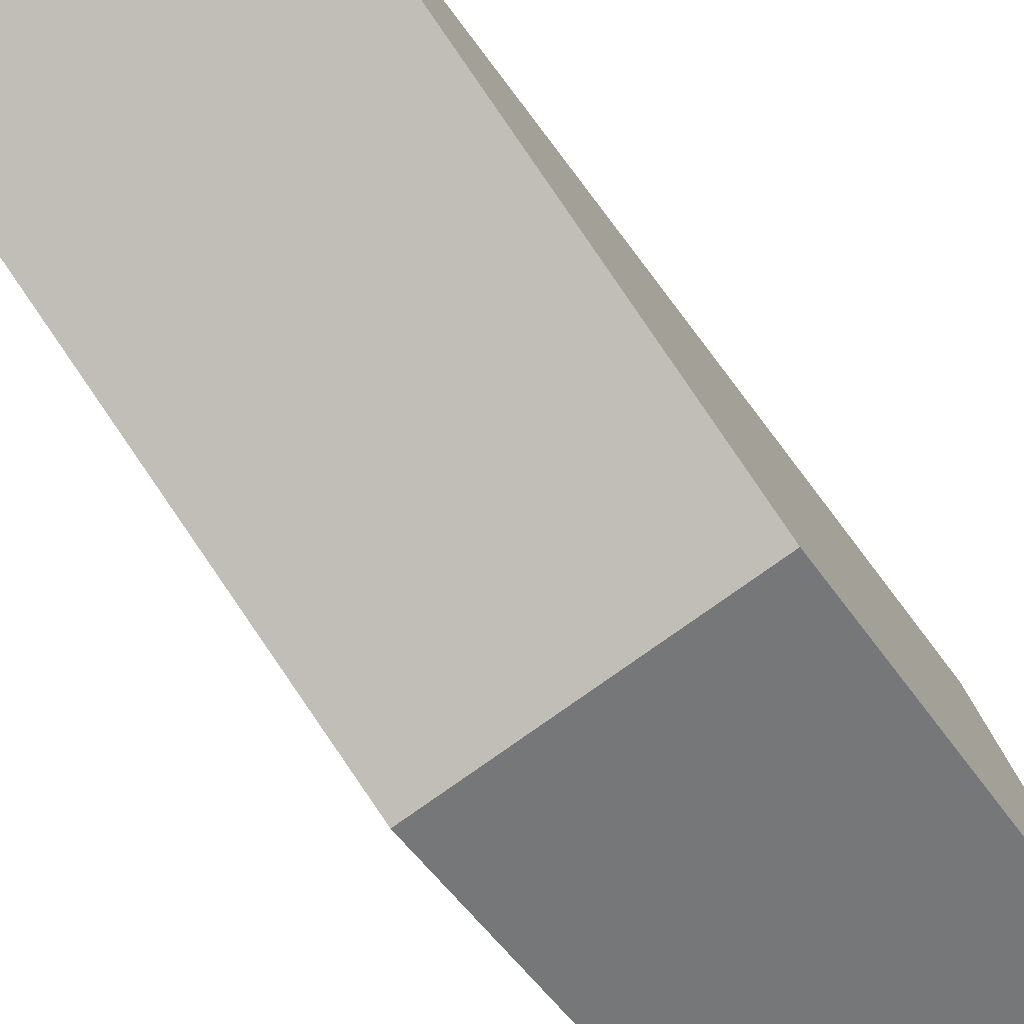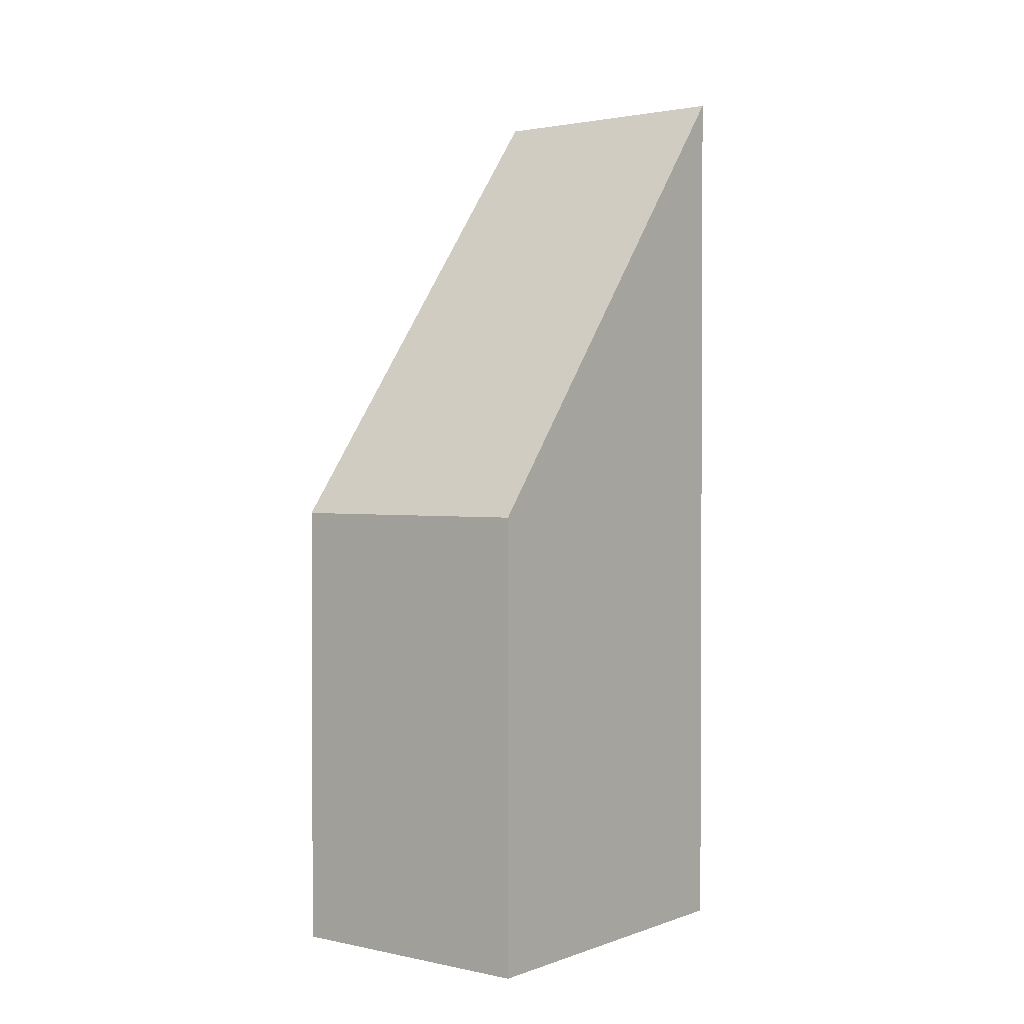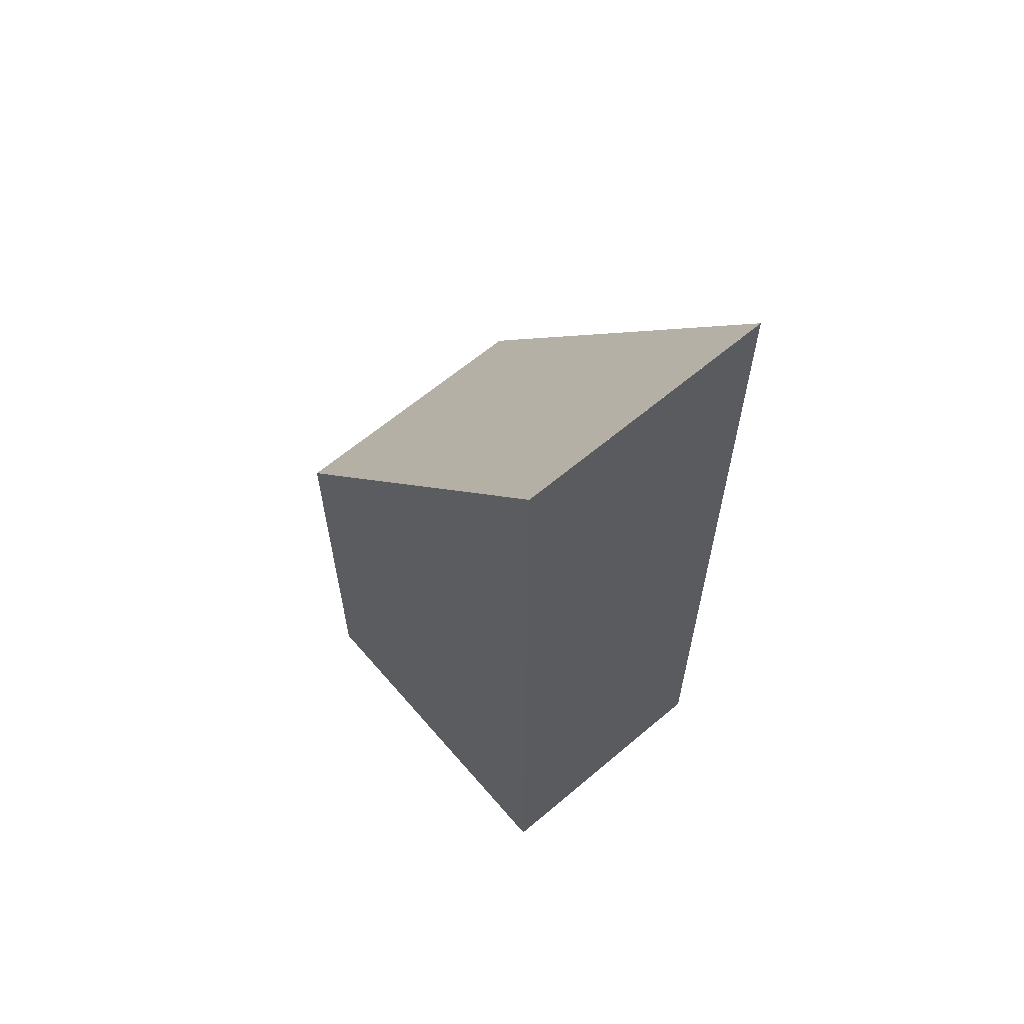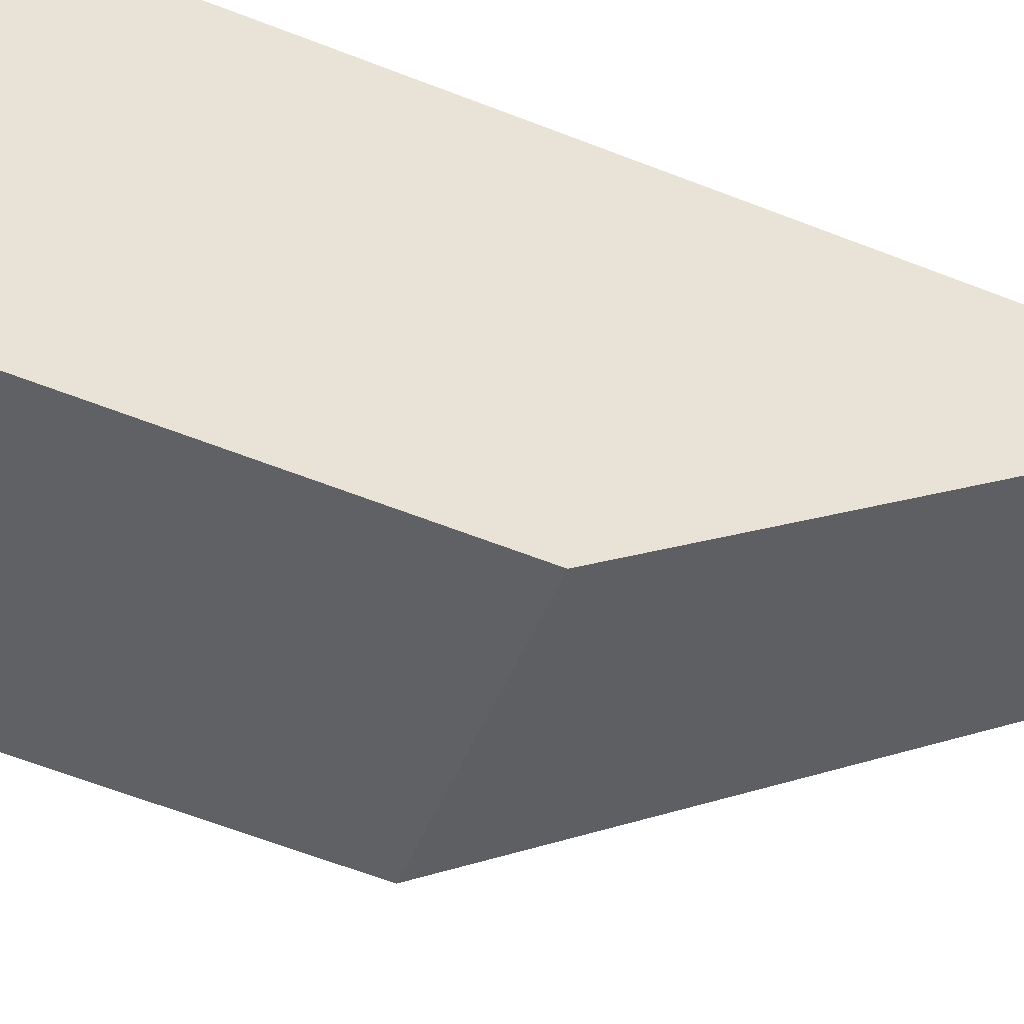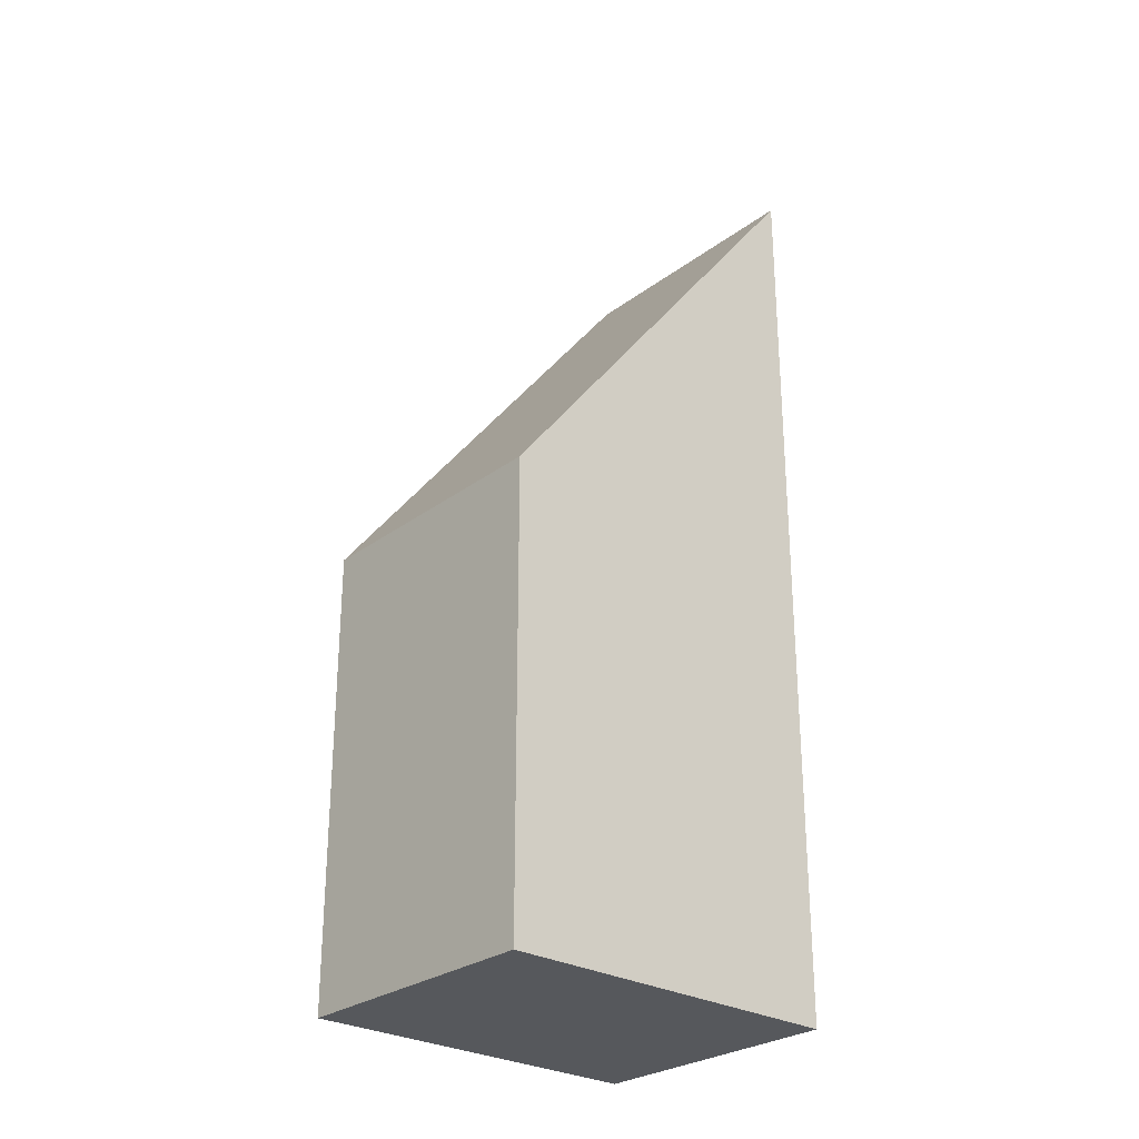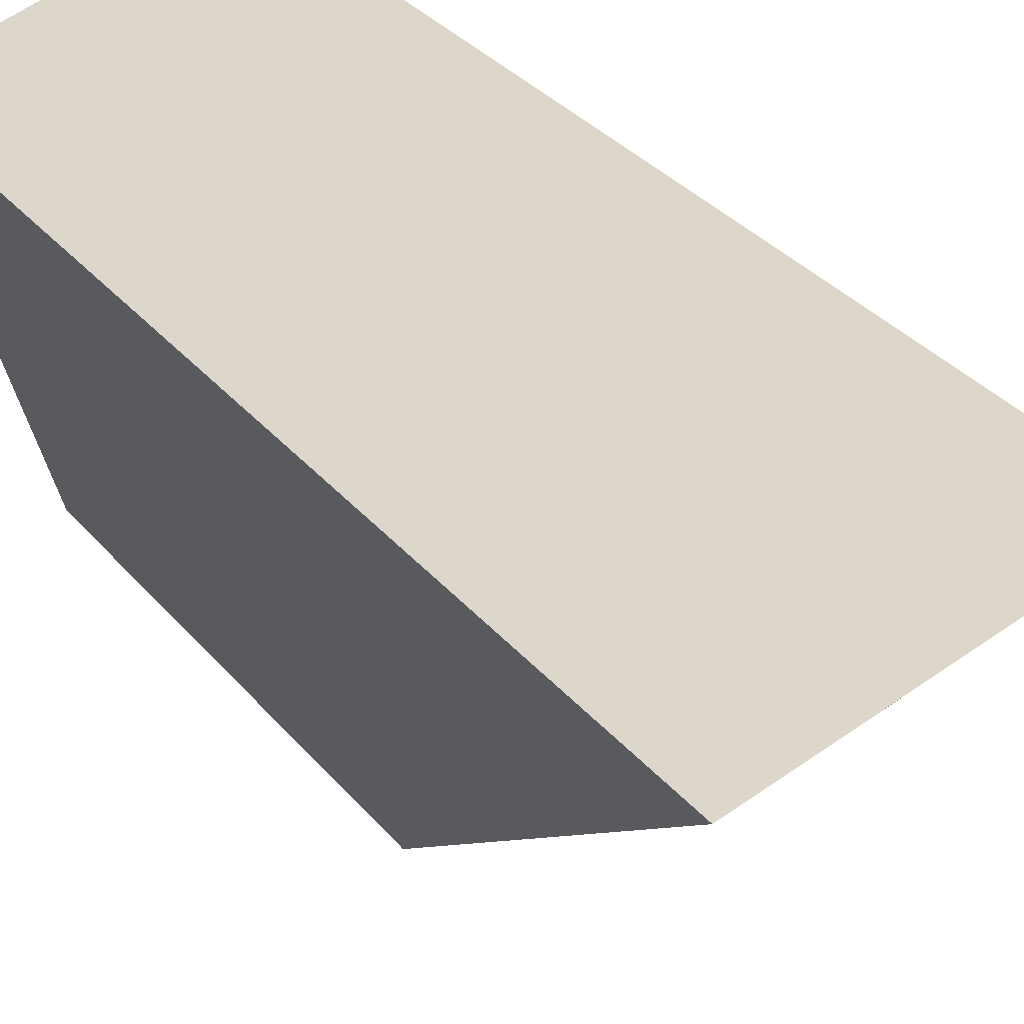
<metadata>
{"format":"obj","ext":"obj","renderer":"f3d","projection":"perspective","resolution":1024,"background":"white","views":[{"elev":-47.7,"azim":-148.2,"up":"+Z"},{"elev":1.6,"azim":-125.3,"up":"+Y"},{"elev":62.9,"azim":-23.8,"up":"+Y"},{"elev":-63.7,"azim":68.6,"up":"+Z"},{"elev":-27.7,"azim":-114.8,"up":"+Y"},{"elev":31.2,"azim":148.2,"up":"+Z"}]}
</metadata>
<code>
v  1.624 14.4 5.382
v  2.967 7.212 -0.896
v  0 7.212 4.416e-16
v  4.037 7.212 -1.219
v  5.662 14.4 4.163
v  2.967 14.4 4.977
v  5.662 -2.549e-16 4.163
v  4.037 7.464e-17 -1.219
v  0 0 0
v  2.967 5.486e-17 -0.896
v  1.624 -3.296e-16 5.382
v  2.967 -3.048e-16 4.977
g defaultobject
f 1 2 3
f 2 1 4
f 4 1 5
f 5 1 6
f 7 4 5
f 4 7 8
f 8 2 4
f 2 8 3
f 3 8 9
f 9 8 10
f 3 11 1
f 11 3 9
f 6 7 5
f 7 6 1
f 7 1 12
f 12 1 11
f 12 8 7
f 8 12 10
f 10 12 9
f 9 12 11

</code>
